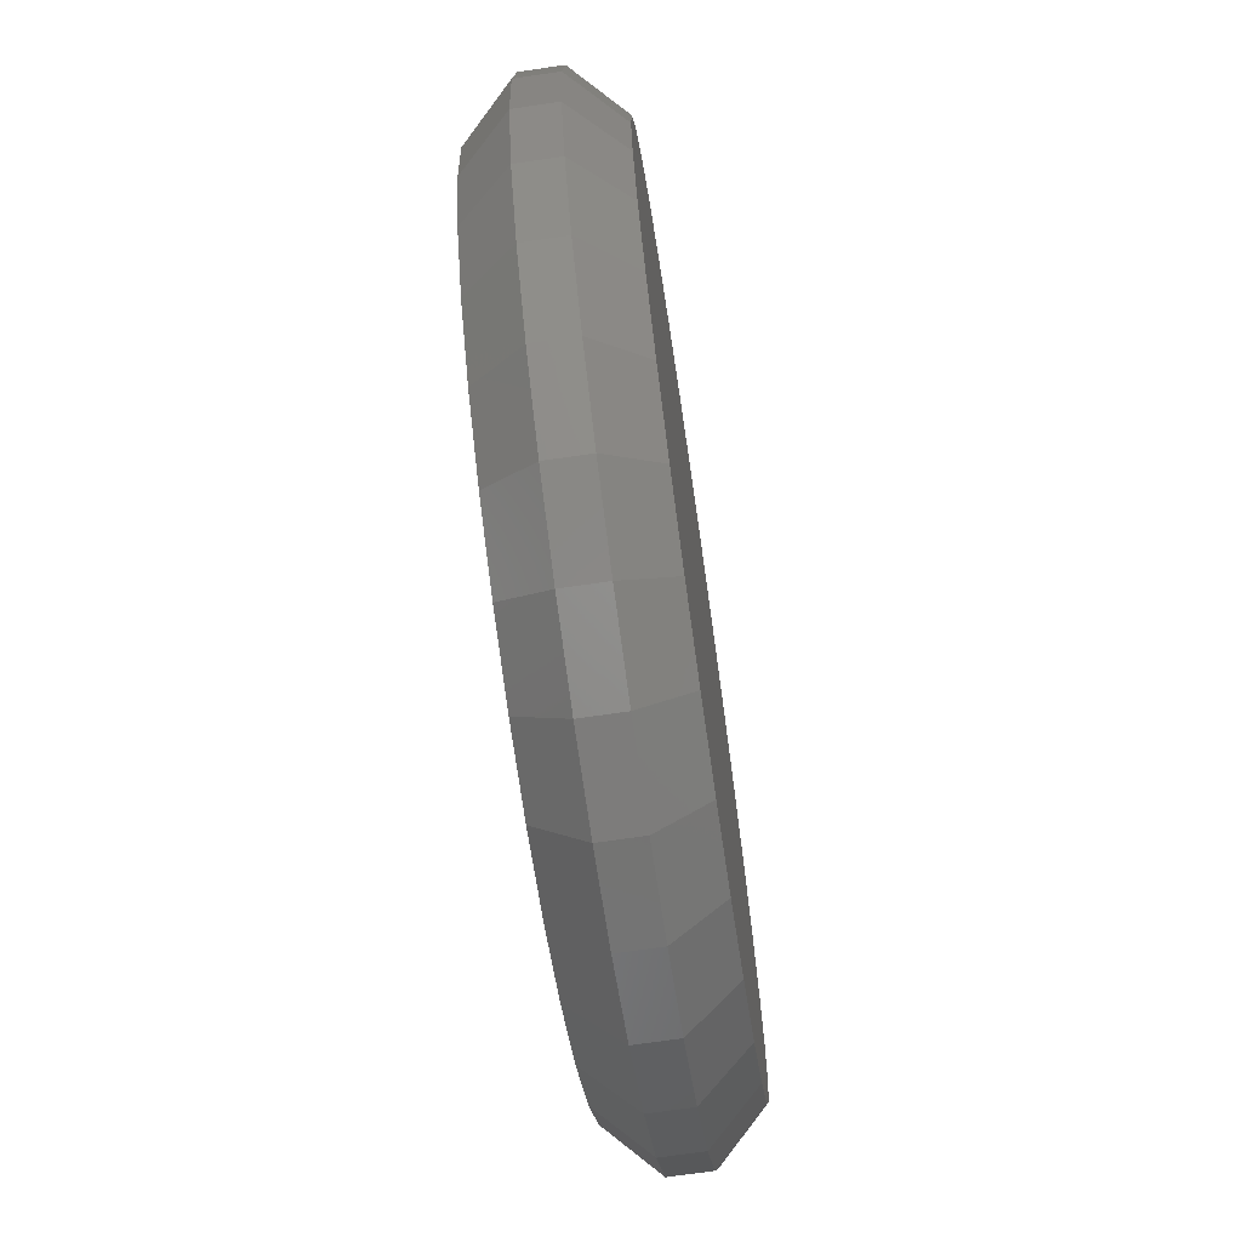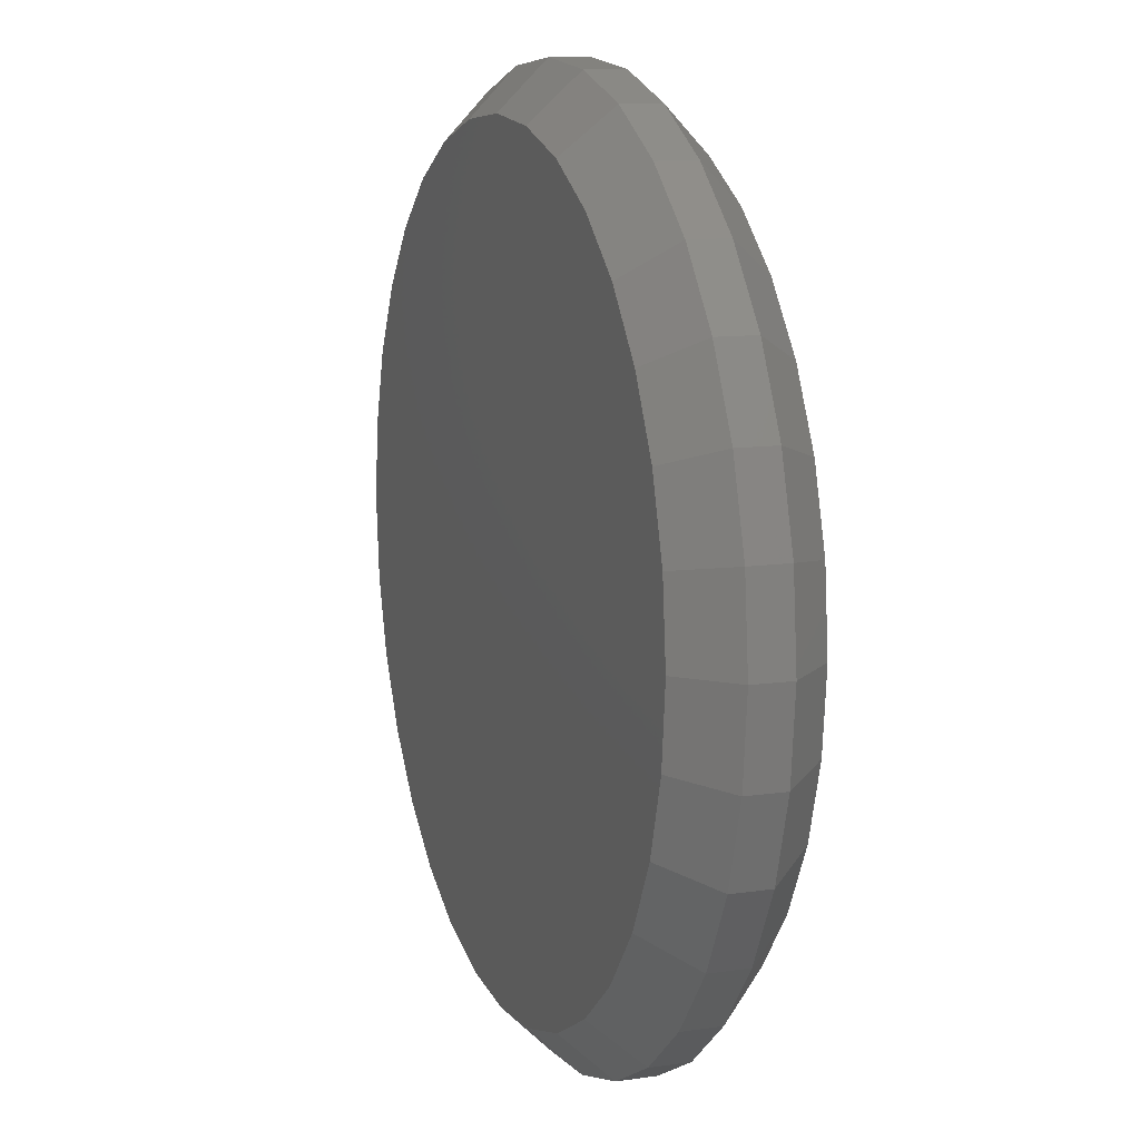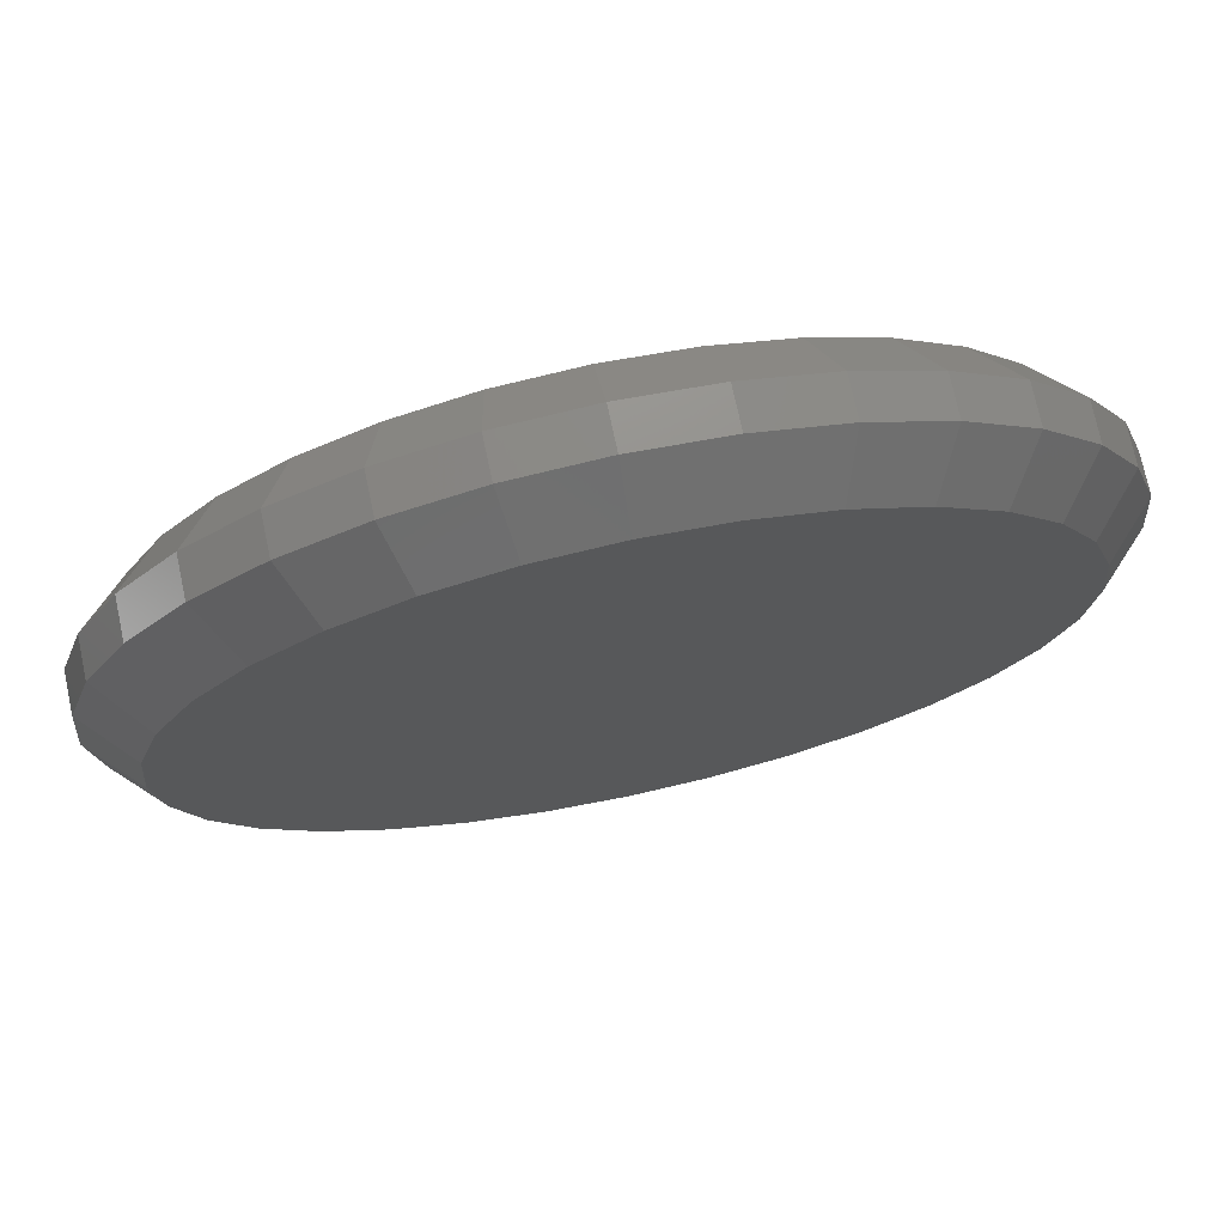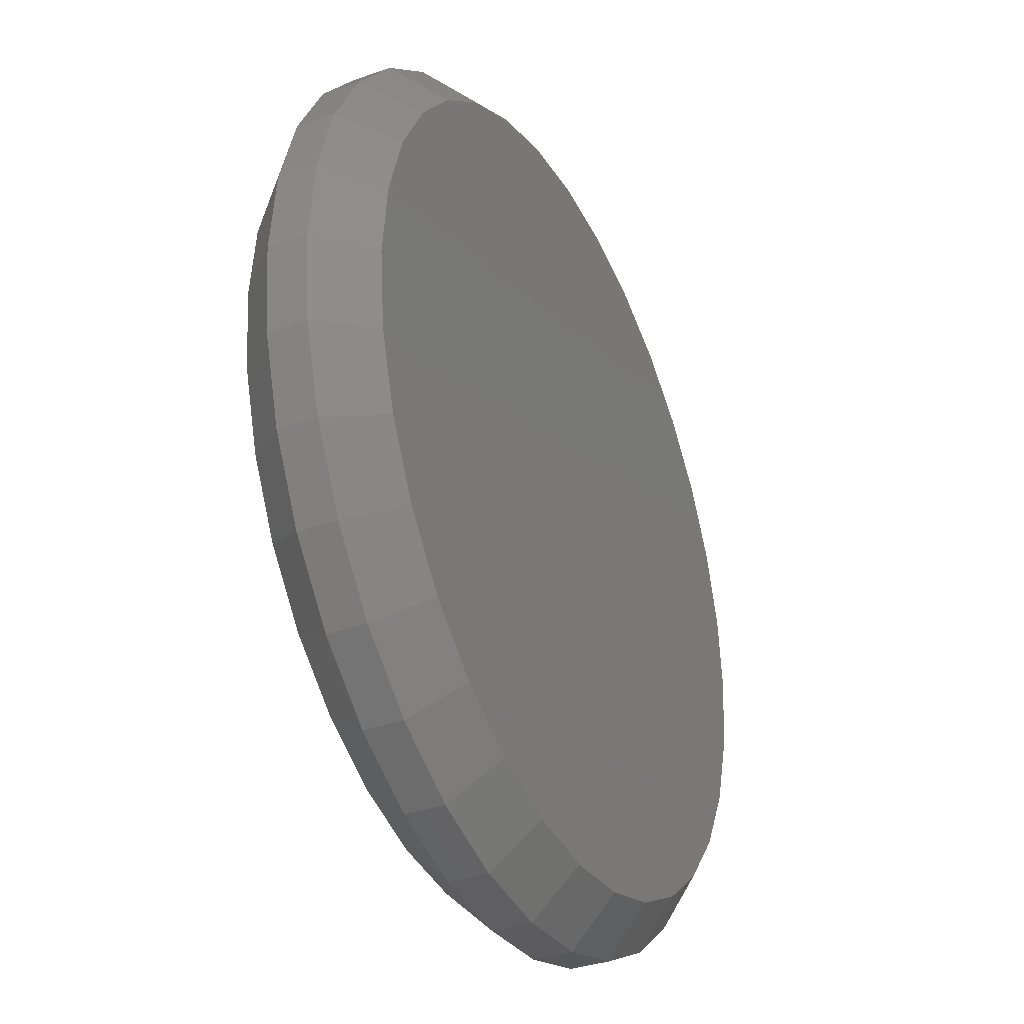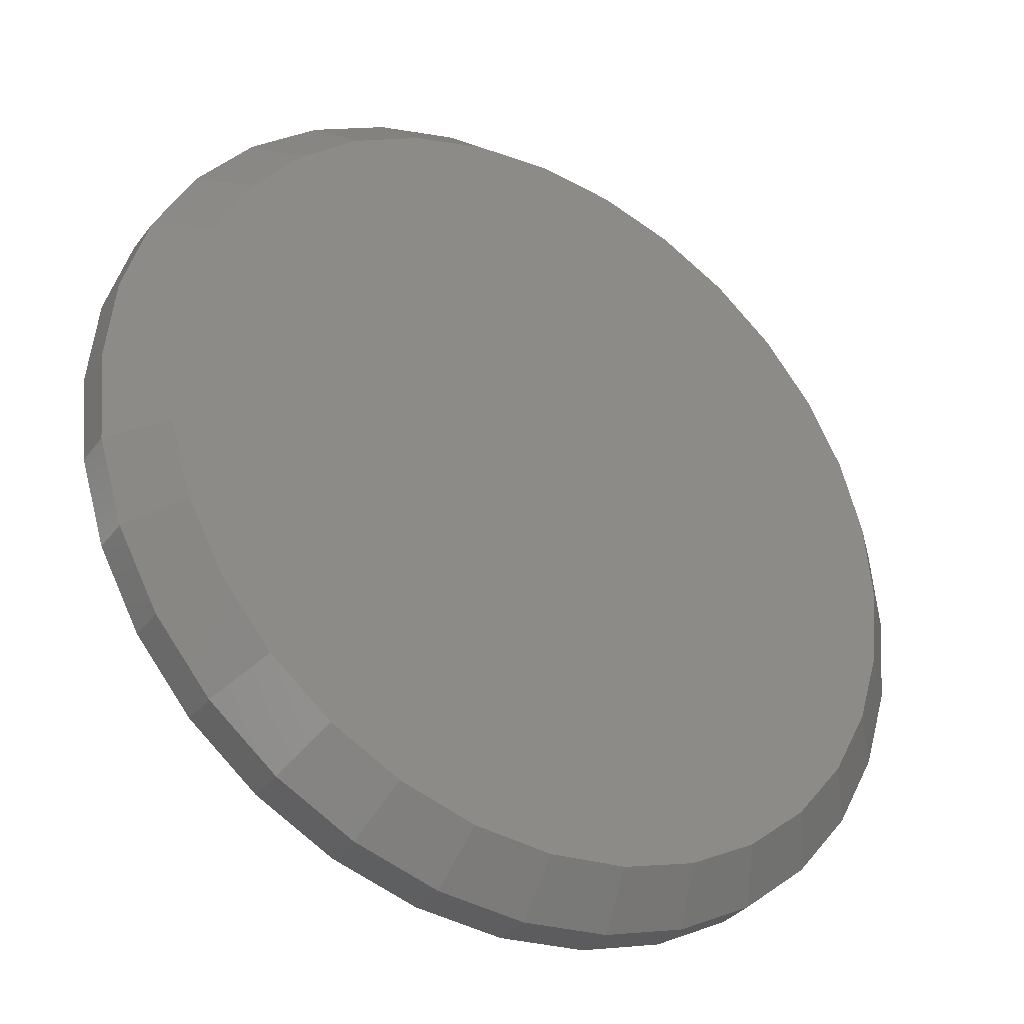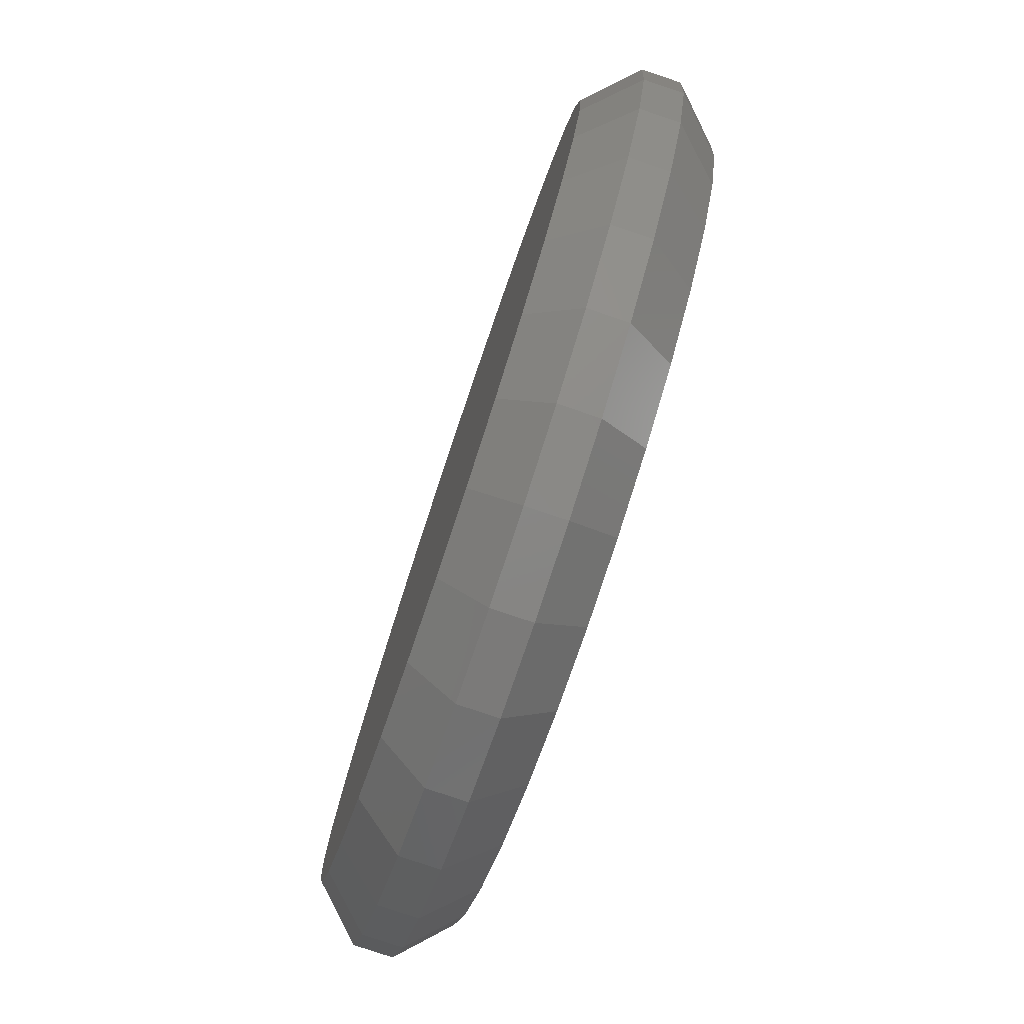
<metadata>
{"format":"stl","ext":"stl","renderer":"f3d","projection":"perspective","resolution":1024,"background":"white","views":[{"elev":-70.8,"azim":-81.7,"up":"+Y"},{"elev":11.4,"azim":70.5,"up":"+Y"},{"elev":73.7,"azim":168.0,"up":"+Y"},{"elev":-34.9,"azim":-64.6,"up":"+Y"},{"elev":-34.0,"azim":148.4,"up":"+Y"},{"elev":-79.2,"azim":71.4,"up":"+Y"}]}
</metadata>
<code>
# stl→obj: 128 verts, 252 faces
v 0.4428 0.001234 0.04688
v 0.4428 0.001234 0.08594
v 0.4342 -0.08636 0.04688
v 0.4342 -0.08636 0.08594
v 0.4087 -0.1706 0.04688
v 0.4087 -0.1706 0.08594
v 0.3672 -0.2482 0.04688
v 0.3672 -0.2482 0.08594
v 0.3113 -0.3163 0.04688
v 0.3113 -0.3163 0.08594
v 0.2433 -0.3721 0.04688
v 0.2433 -0.3721 0.08594
v 0.1657 -0.4136 0.04688
v 0.1657 -0.4136 0.08594
v 0.08143 -0.4392 0.04688
v 0.08143 -0.4392 0.08594
v -0.006168 -0.4478 0.04688
v -0.006168 -0.4478 0.08594
v -0.09377 -0.4392 0.04688
v -0.09377 -0.4392 0.08594
v -0.178 -0.4136 0.04688
v -0.178 -0.4136 0.08594
v -0.2556 -0.3721 0.04688
v -0.2556 -0.3721 0.08594
v -0.3237 -0.3163 0.04688
v -0.3237 -0.3163 0.08594
v -0.3795 -0.2482 0.04688
v -0.3795 -0.2482 0.08594
v -0.421 -0.1706 0.04688
v -0.421 -0.1706 0.08594
v -0.4466 -0.08636 0.04688
v -0.4466 -0.08636 0.08594
v -0.4552 0.001234 0.04688
v -0.4552 0.001234 0.08594
v -0.4466 0.08883 0.04688
v -0.4466 0.08883 0.08594
v -0.421 0.1731 0.04688
v -0.421 0.1731 0.08594
v -0.3795 0.2507 0.04688
v -0.3795 0.2507 0.08594
v -0.3237 0.3187 0.04688
v -0.3237 0.3187 0.08594
v -0.2556 0.3746 0.04688
v -0.2556 0.3746 0.08594
v -0.178 0.4161 0.04688
v -0.178 0.4161 0.08594
v -0.09377 0.4416 0.04688
v -0.09377 0.4416 0.08594
v -0.006168 0.4502 0.04688
v -0.006168 0.4502 0.08594
v 0.08143 0.4416 0.04688
v 0.08143 0.4416 0.08594
v 0.1657 0.4161 0.04688
v 0.1657 0.4161 0.08594
v 0.2433 0.3746 0.04688
v 0.2433 0.3746 0.08594
v 0.3113 0.3187 0.04688
v 0.3113 0.3187 0.08594
v 0.3672 0.2507 0.04688
v 0.3672 0.2507 0.08594
v 0.4087 0.1731 0.04688
v 0.4087 0.1731 0.08594
v 0.4342 0.08883 0.04688
v 0.4342 0.08883 0.08594
v -0.08462 0.3956 0.1328
v 0.07229 0.3956 0.1328
v -0.006168 0.4034 0.1328
v 0.1477 0.3728 0.1328
v -0.1601 0.3728 0.1328
v 0.2172 0.3356 0.1328
v -0.2296 0.3356 0.1328
v 0.2782 0.2856 0.1328
v -0.2905 0.2856 0.1328
v 0.3282 0.2246 0.1328
v -0.3405 0.2246 0.1328
v 0.3654 0.1551 0.1328
v -0.3777 0.1551 0.1328
v 0.3882 0.07969 0.1328
v -0.4006 0.07969 0.1328
v 0.396 0.001234 0.1328
v -0.4083 0.001234 0.1328
v 0.3882 -0.07722 0.1328
v -0.4006 -0.07722 0.1328
v 0.3654 -0.1527 0.1328
v -0.3777 -0.1527 0.1328
v 0.3282 -0.2222 0.1328
v -0.3405 -0.2222 0.1328
v 0.2782 -0.2831 0.1328
v -0.2905 -0.2831 0.1328
v 0.2172 -0.3331 0.1328
v -0.2296 -0.3331 0.1328
v 0.1477 -0.3703 0.1328
v -0.1601 -0.3703 0.1328
v 0.07229 -0.3932 0.1328
v -0.08462 -0.3932 0.1328
v -0.006168 -0.4009 0.1328
v -0.006168 0.4034 0
v 0.07229 0.3956 0
v -0.08462 0.3956 0
v -0.006168 -0.4009 0
v -0.08462 -0.3932 0
v 0.07229 -0.3932 0
v -0.1601 -0.3703 0
v 0.1477 -0.3703 0
v -0.2296 -0.3331 0
v 0.2172 -0.3331 0
v -0.2905 -0.2831 0
v 0.2782 -0.2831 0
v -0.3405 -0.2222 0
v 0.3282 -0.2222 0
v -0.3777 -0.1527 0
v 0.3654 -0.1527 0
v -0.4006 -0.07722 0
v 0.3882 -0.07722 0
v -0.4083 0.001234 0
v 0.396 0.001234 0
v -0.4006 0.07969 0
v 0.3882 0.07969 0
v -0.3777 0.1551 0
v 0.3654 0.1551 0
v -0.3405 0.2246 0
v 0.3282 0.2246 0
v -0.2905 0.2856 0
v 0.2782 0.2856 0
v -0.2296 0.3356 0
v 0.2172 0.3356 0
v -0.1601 0.3728 0
v 0.1477 0.3728 0
f 1 2 3
f 3 2 4
f 3 4 5
f 5 4 6
f 5 6 7
f 7 6 8
f 7 8 9
f 9 8 10
f 9 10 11
f 11 10 12
f 11 12 13
f 13 12 14
f 13 14 15
f 15 14 16
f 15 16 17
f 17 16 18
f 17 18 19
f 19 18 20
f 19 20 21
f 21 20 22
f 21 22 23
f 23 22 24
f 23 24 25
f 25 24 26
f 25 26 27
f 27 26 28
f 27 28 29
f 29 28 30
f 29 30 31
f 31 30 32
f 31 32 33
f 33 32 34
f 33 34 35
f 35 34 36
f 35 36 37
f 37 36 38
f 37 38 39
f 39 38 40
f 39 40 41
f 41 40 42
f 41 42 43
f 43 42 44
f 43 44 45
f 45 44 46
f 45 46 47
f 47 46 48
f 47 48 49
f 49 48 50
f 49 50 51
f 51 50 52
f 51 52 53
f 53 52 54
f 53 54 55
f 55 54 56
f 55 56 57
f 57 56 58
f 57 58 59
f 59 58 60
f 59 60 61
f 61 60 62
f 61 62 63
f 63 62 64
f 63 64 1
f 1 64 2
f 65 66 67
f 66 65 68
f 68 65 69
f 68 69 70
f 70 69 71
f 70 71 72
f 72 71 73
f 72 73 74
f 74 73 75
f 74 75 76
f 76 75 77
f 76 77 78
f 78 77 79
f 78 79 80
f 80 79 81
f 80 81 82
f 82 81 83
f 82 83 84
f 84 83 85
f 84 85 86
f 86 85 87
f 86 87 88
f 88 87 89
f 88 89 90
f 90 89 91
f 90 91 92
f 92 91 93
f 92 93 94
f 94 93 95
f 94 95 96
f 96 95 18
f 18 16 96
f 8 88 10
f 10 88 90
f 10 90 12
f 88 8 86
f 86 8 6
f 86 6 84
f 84 6 4
f 84 4 82
f 82 4 2
f 82 2 80
f 87 26 89
f 89 26 24
f 89 24 91
f 26 87 28
f 28 87 85
f 28 85 30
f 30 85 83
f 30 83 32
f 32 83 81
f 32 81 34
f 18 95 20
f 20 95 93
f 20 93 22
f 22 93 91
f 22 91 24
f 96 16 94
f 94 16 14
f 94 14 92
f 92 14 12
f 92 12 90
f 67 66 50
f 50 48 67
f 40 73 42
f 42 73 71
f 42 71 44
f 73 40 75
f 75 40 38
f 75 38 77
f 77 38 36
f 77 36 79
f 79 36 34
f 79 34 81
f 74 58 72
f 72 58 56
f 72 56 70
f 58 74 60
f 60 74 76
f 60 76 62
f 62 76 78
f 62 78 64
f 64 78 80
f 64 80 2
f 50 66 52
f 52 66 68
f 52 68 54
f 54 68 70
f 54 70 56
f 67 48 65
f 65 48 46
f 65 46 69
f 69 46 44
f 69 44 71
f 97 98 99
f 100 101 102
f 102 101 103
f 102 103 104
f 104 103 105
f 104 105 106
f 106 105 107
f 106 107 108
f 108 107 109
f 108 109 110
f 110 109 111
f 110 111 112
f 112 111 113
f 112 113 114
f 114 113 115
f 114 115 116
f 116 115 117
f 116 117 118
f 118 117 119
f 118 119 120
f 120 119 121
f 120 121 122
f 122 121 123
f 122 123 124
f 124 123 125
f 124 125 126
f 126 125 127
f 126 127 128
f 128 127 99
f 128 99 98
f 17 101 100
f 100 15 17
f 105 23 107
f 107 23 25
f 107 25 109
f 109 25 27
f 109 27 111
f 111 27 29
f 111 29 113
f 113 29 31
f 113 31 115
f 115 31 33
f 11 106 9
f 9 106 108
f 9 108 7
f 7 108 110
f 7 110 5
f 5 110 112
f 5 112 3
f 3 112 114
f 3 114 1
f 1 114 116
f 23 105 21
f 21 105 103
f 21 103 19
f 19 103 101
f 19 101 17
f 106 11 104
f 104 11 13
f 104 13 102
f 102 13 15
f 102 15 100
f 49 98 97
f 97 47 49
f 126 55 124
f 124 55 57
f 124 57 122
f 122 57 59
f 122 59 120
f 120 59 61
f 120 61 118
f 118 61 63
f 118 63 116
f 116 63 1
f 43 125 41
f 41 125 123
f 41 123 39
f 39 123 121
f 39 121 37
f 37 121 119
f 37 119 35
f 35 119 117
f 35 117 33
f 33 117 115
f 55 126 53
f 53 126 128
f 53 128 51
f 51 128 98
f 51 98 49
f 125 43 127
f 127 43 45
f 127 45 99
f 99 45 47
f 99 47 97

</code>
